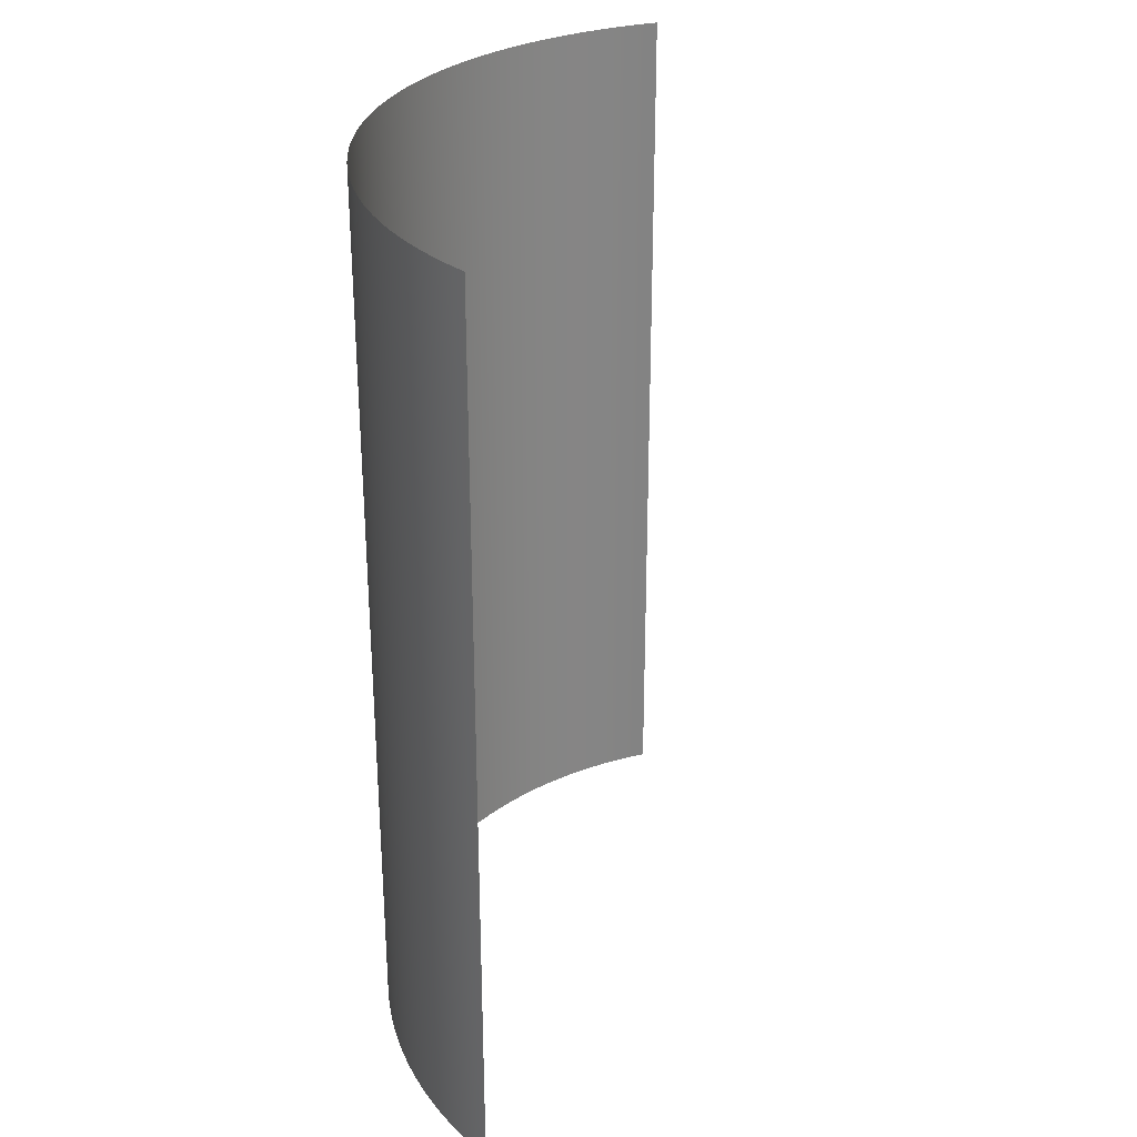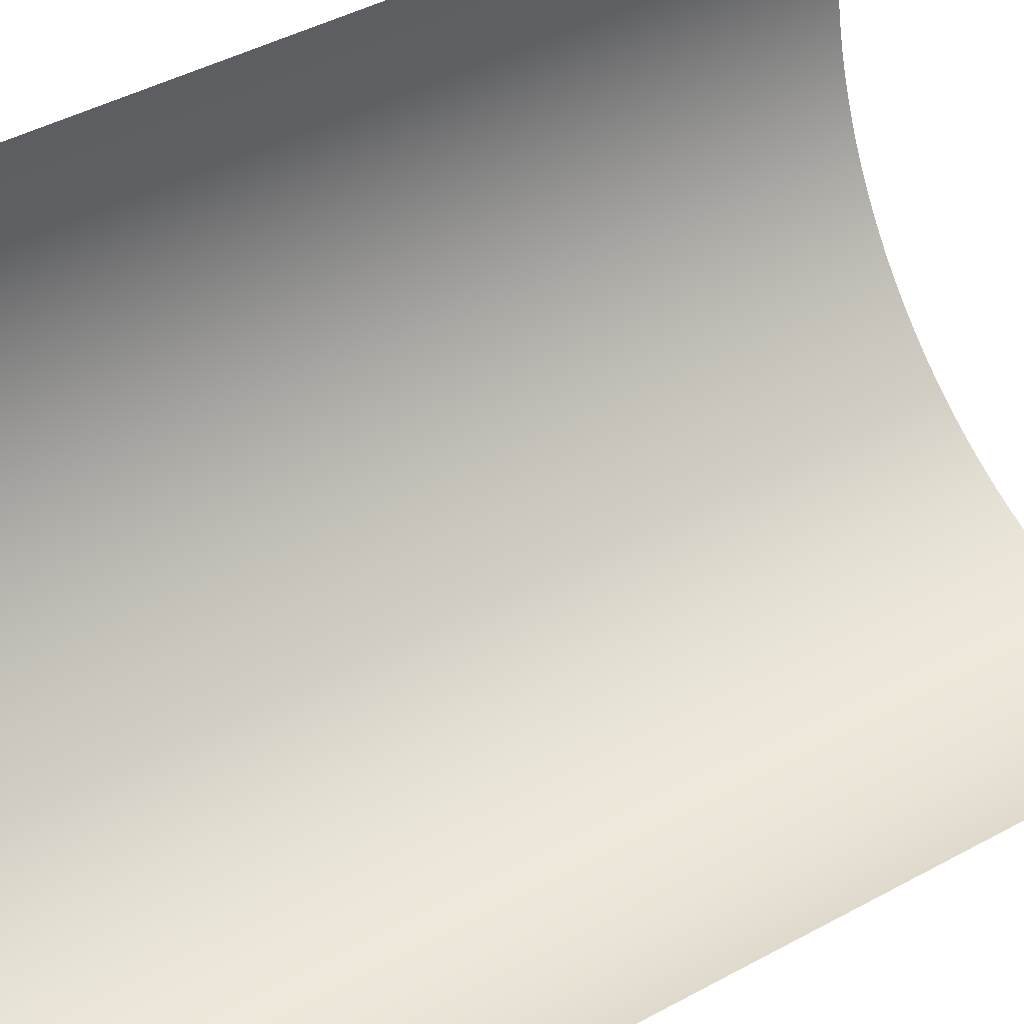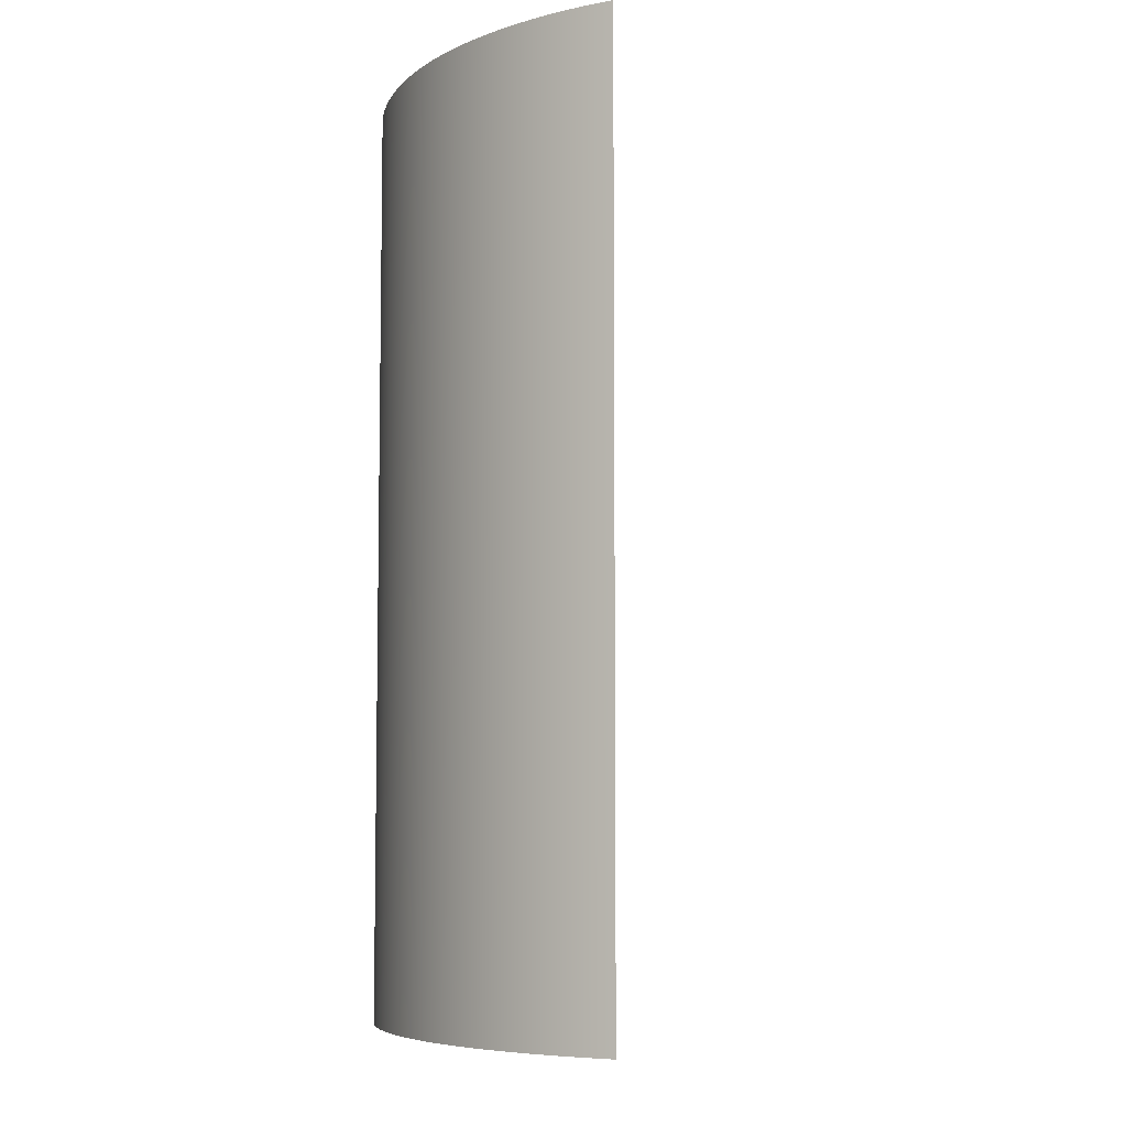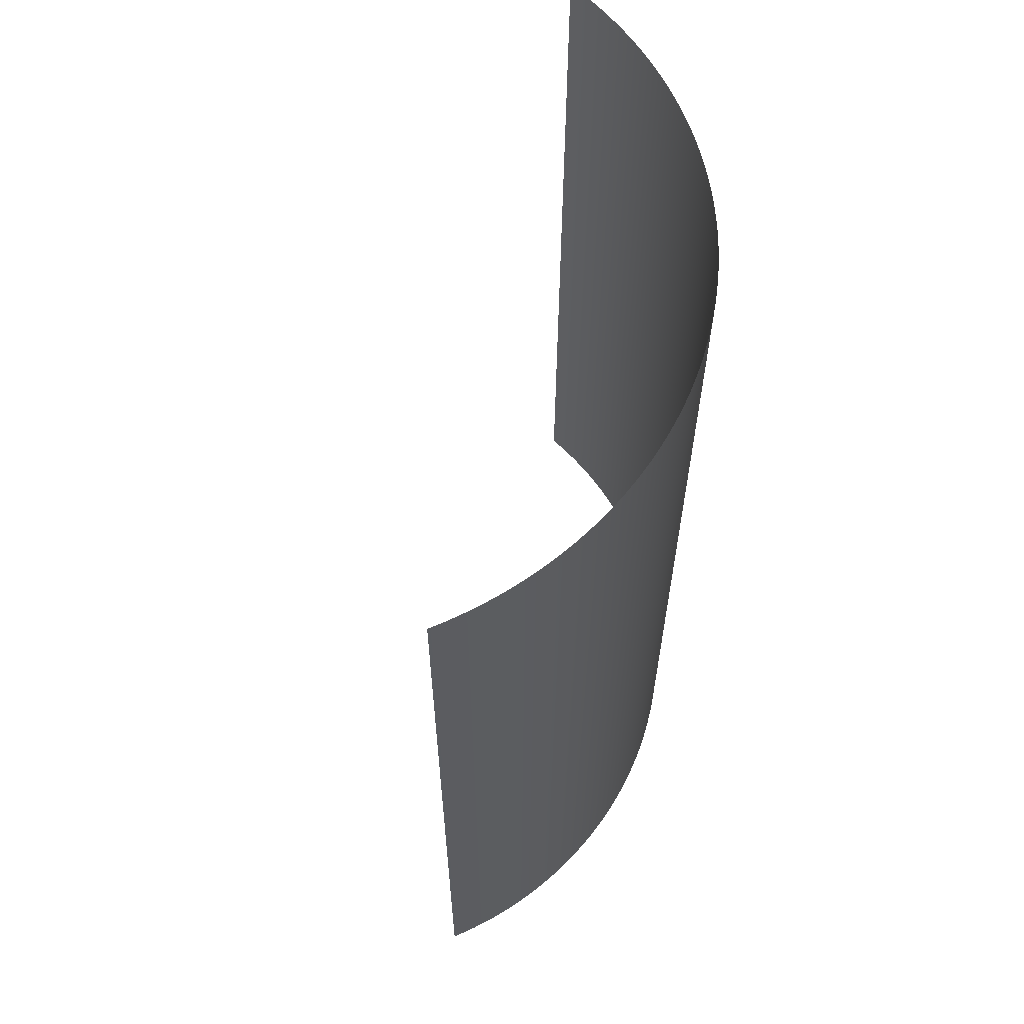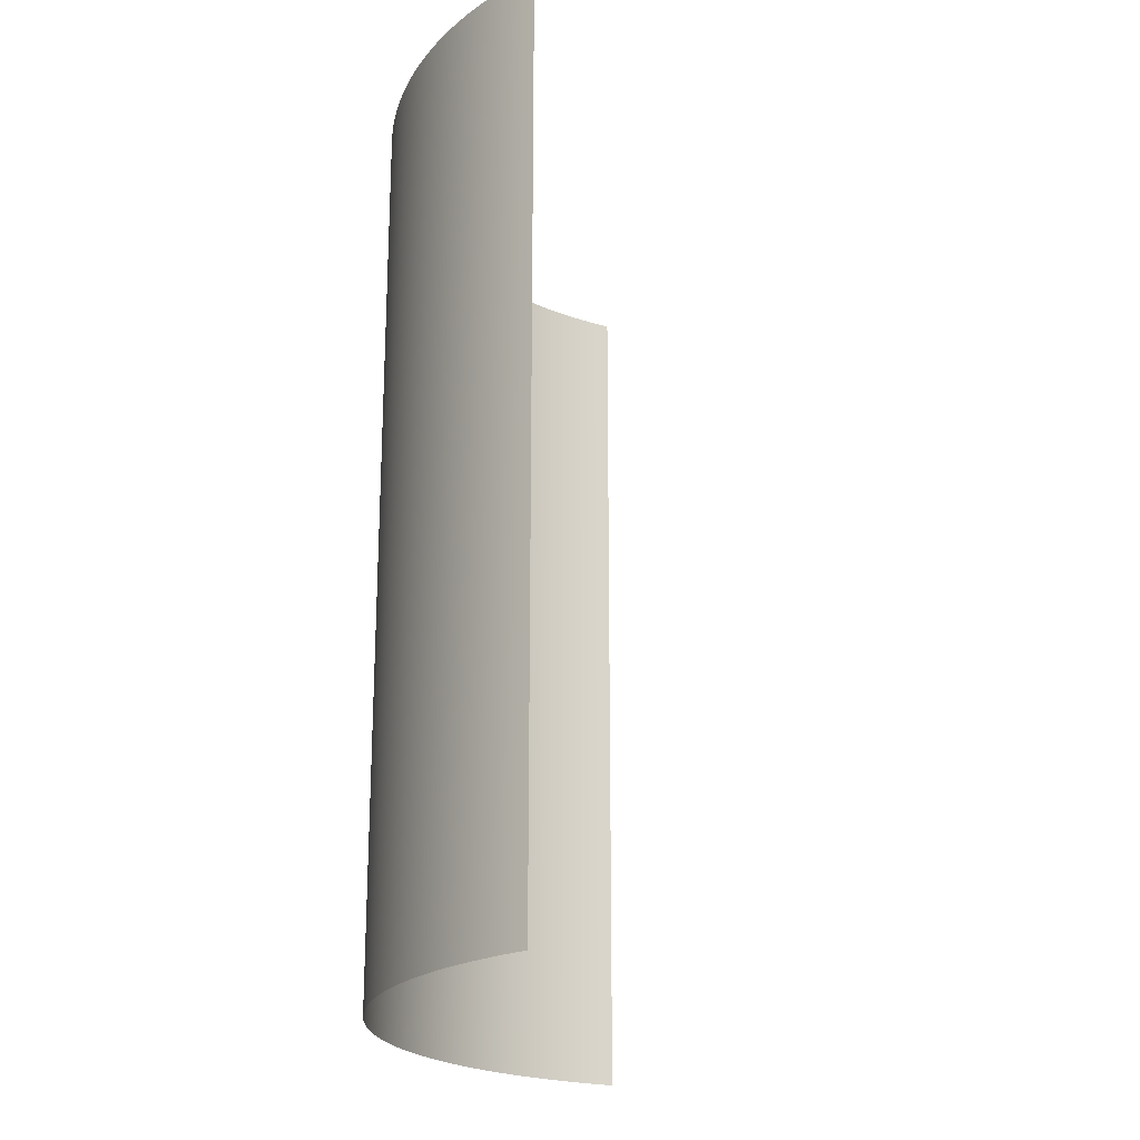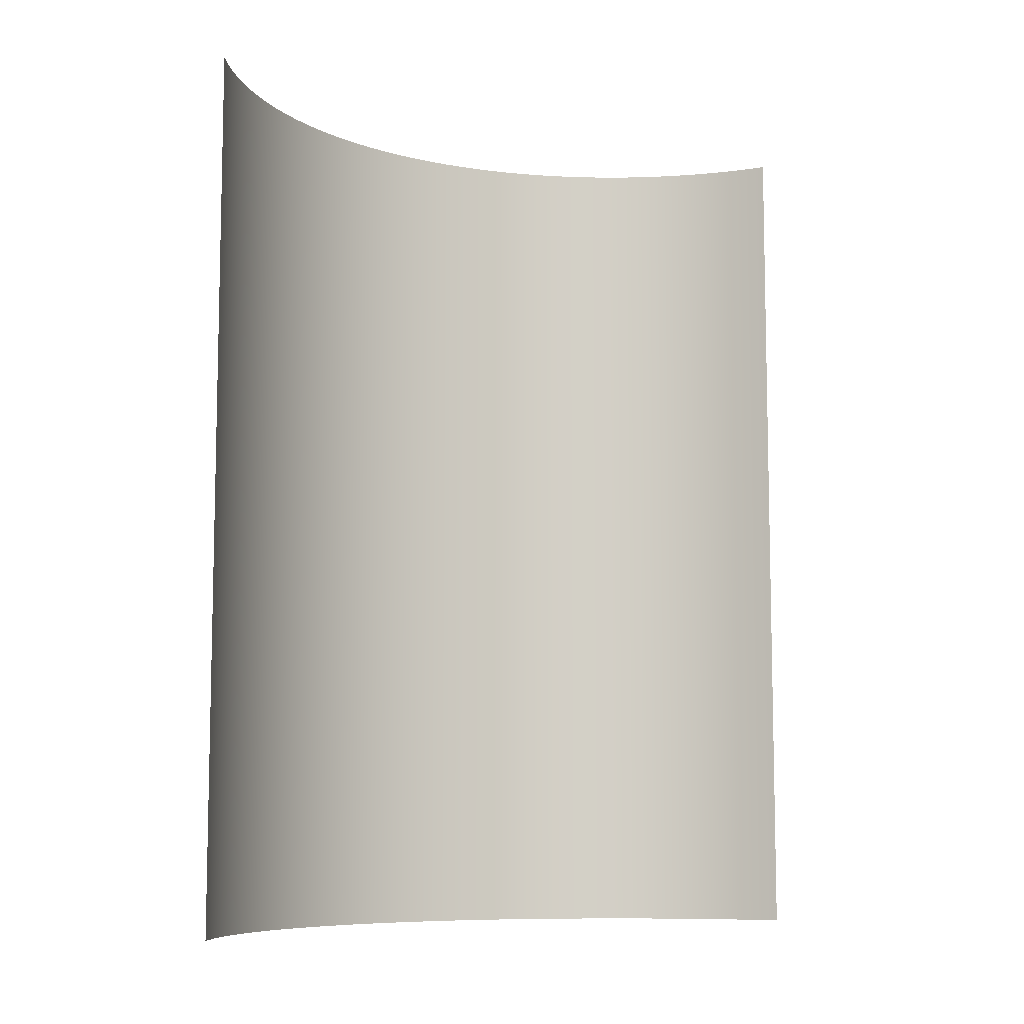
<metadata>
{"format":"obj","ext":"obj","renderer":"f3d","projection":"perspective","resolution":1024,"background":"white","views":[{"elev":29.2,"azim":-121.0,"up":"+Y"},{"elev":44.8,"azim":-122.3,"up":"+Z"},{"elev":-6.7,"azim":-140.9,"up":"+Y"},{"elev":62.2,"azim":55.5,"up":"+Y"},{"elev":-21.2,"azim":-128.6,"up":"+Y"},{"elev":-8.3,"azim":-76.0,"up":"+Y"}]}
</metadata>
<code>
g
v -122.2 0 -2342
v -122.4 0 -2345
v -122.7 0 -2348
v -123 0 -2351
v -123.5 0 -2354
v -124.1 0 -2356
v -124.7 0 -2359
v -125.5 0 -2362
v -126.3 0 -2365
v -127.2 0 -2368
v -128.2 0 -2371
v -129.3 0 -2373
v -130.5 0 -2376
v -131.8 0 -2379
v -133.1 0 -2381
v -134.6 0 -2384
v -136.1 0 -2387
v -137.7 0 -2389
v -139.3 0 -2392
v -141.1 0 -2394
v -142.9 0 -2396
v -144.8 0 -2399
v -146.8 0 -2401
v -148.8 0 -2403
v -150.9 0 -2405
v -153.1 0 -2407
v -155.3 0 -2409
v -157.6 0 -2411
v -160 0 -2413
v -162.4 0 -2415
v -164.8 0 -2416
v -167.3 0 -2418
v -169.9 0 -2419
v -172.5 0 -2421
v -175.1 0 -2422
v -177.8 0 -2423
v -180.6 0 -2424
v -183.3 0 -2426
v -186.1 0 -2427
v -188.9 0 -2427
v -191.8 0 -2428
v -194.7 0 -2429
v -197.6 0 -2430
v -200.5 0 -2430
v -203.4 0 -2431
v -206.4 0 -2431
v -209.3 0 -2431
v -212.3 0 -2432
v -215.2 0 -2432
v -218.2 0 -2432
v -221.2 0 -2431
v -224.1 0 -2431
v -227.1 0 -2431
v -230 0 -2431
v -233 0 -2430
v -235.9 0 -2430
v -124 0 -2318
v -123.4 0 -2321
v -123 0 -2324
v -122.6 0 -2327
v -122.3 0 -2330
v -122.2 0 -2333
v -122.1 0 -2336
v -122.1 0 -2339
v -122.2 201.5 -2342
v -122.4 201.5 -2345
v -122.7 201.5 -2348
v -123 201.5 -2351
v -123.5 201.5 -2354
v -124.1 201.5 -2356
v -124.7 201.5 -2359
v -125.5 201.5 -2362
v -126.3 201.5 -2365
v -127.2 201.5 -2368
v -128.2 201.5 -2371
v -129.3 201.5 -2373
v -130.5 201.5 -2376
v -131.8 201.5 -2379
v -133.1 201.5 -2381
v -134.6 201.5 -2384
v -136.1 201.5 -2387
v -137.7 201.5 -2389
v -139.3 201.5 -2392
v -141.1 201.5 -2394
v -142.9 201.5 -2396
v -144.8 201.5 -2399
v -146.8 201.5 -2401
v -148.8 201.5 -2403
v -150.9 201.5 -2405
v -153.1 201.5 -2407
v -155.3 201.5 -2409
v -157.6 201.5 -2411
v -160 201.5 -2413
v -162.4 201.5 -2415
v -164.8 201.5 -2416
v -167.3 201.5 -2418
v -169.9 201.5 -2419
v -172.5 201.5 -2421
v -175.1 201.5 -2422
v -177.8 201.5 -2423
v -180.6 201.5 -2424
v -183.3 201.5 -2426
v -186.1 201.5 -2427
v -188.9 201.5 -2427
v -191.8 201.5 -2428
v -194.7 201.5 -2429
v -197.6 201.5 -2430
v -200.5 201.5 -2430
v -203.4 201.5 -2431
v -206.4 201.5 -2431
v -209.3 201.5 -2431
v -212.3 201.5 -2432
v -215.2 201.5 -2432
v -218.2 201.5 -2432
v -221.2 201.5 -2431
v -224.1 201.5 -2431
v -227.1 201.5 -2431
v -230 201.5 -2431
v -233 201.5 -2430
v -235.9 201.5 -2430
v -124 201.5 -2318
v -123.4 201.5 -2321
v -123 201.5 -2324
v -122.6 201.5 -2327
v -122.3 201.5 -2330
v -122.2 201.5 -2333
v -122.1 201.5 -2336
v -122.1 201.5 -2339
g Max_MaterialID_2
f 65 1 2 66
f 66 2 3 67
f 67 3 4 68
f 68 4 5 69
f 69 5 6 70
f 70 6 7 71
f 71 7 8 72
f 72 8 9 73
f 73 9 10 74
f 74 10 11 75
f 75 11 12 76
f 76 12 13 77
f 77 13 14 78
f 78 14 15 79
f 79 15 16 80
f 80 16 17 81
f 81 17 18 82
f 82 18 19 83
f 83 19 20 84
f 84 20 21 85
f 85 21 22 86
f 86 22 23 87
f 87 23 24 88
f 88 24 25 89
f 89 25 26 90
f 90 26 27 91
f 91 27 28 92
f 92 28 29 93
f 93 29 30 94
f 94 30 31 95
f 95 31 32 96
f 96 32 33 97
f 97 33 34 98
f 98 34 35 99
f 99 35 36 100
f 100 36 37 101
f 101 37 38 102
f 102 38 39 103
f 103 39 40 104
f 104 40 41 105
f 105 41 42 106
f 106 42 43 107
f 107 43 44 108
f 108 44 45 109
f 109 45 46 110
f 110 46 47 111
f 111 47 48 112
f 112 48 49 113
f 113 49 50 114
f 114 50 51 115
f 115 51 52 116
f 116 52 53 117
f 117 53 54 118
f 118 54 55 119
f 119 55 56 120
f 121 57 58 122
f 122 58 59 123
f 123 59 60 124
f 124 60 61 125
f 125 61 62 126
f 126 62 63 127
f 127 63 64 128
f 128 64 1 65

</code>
